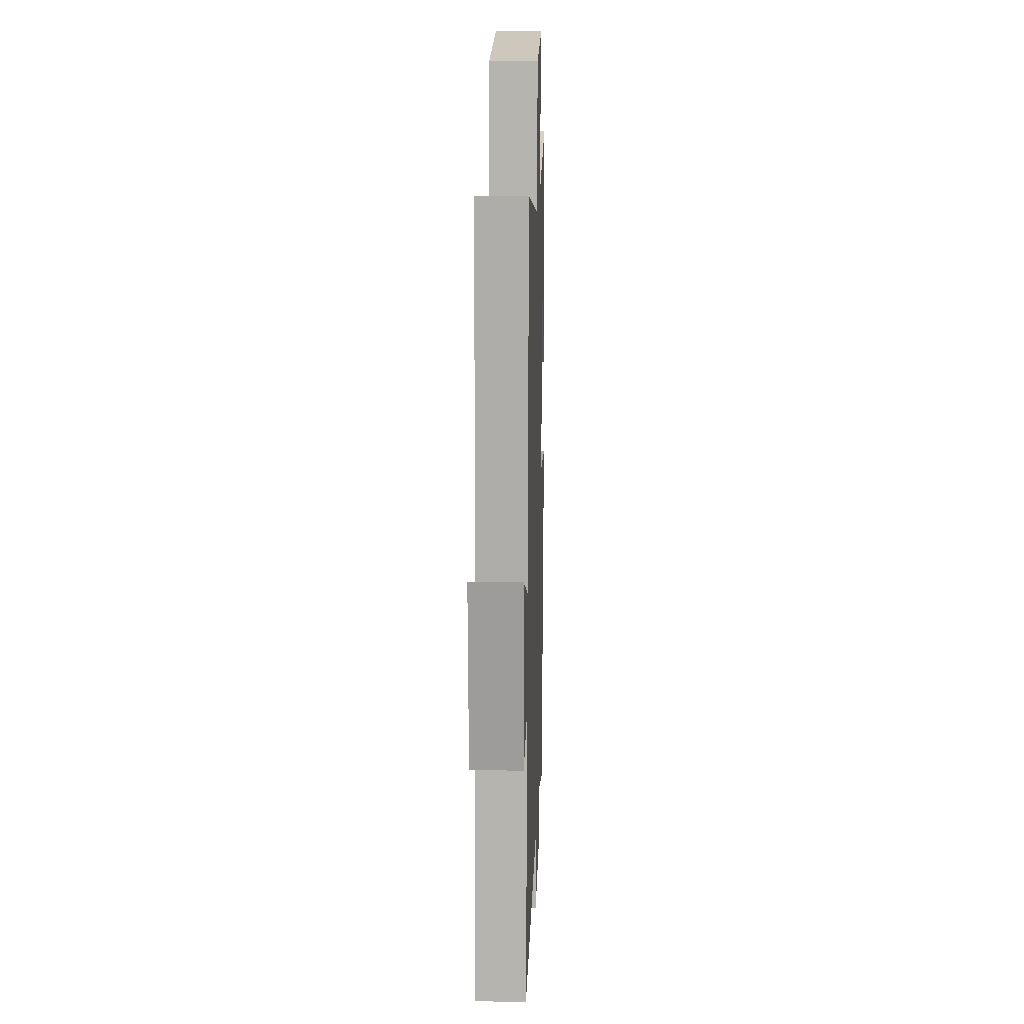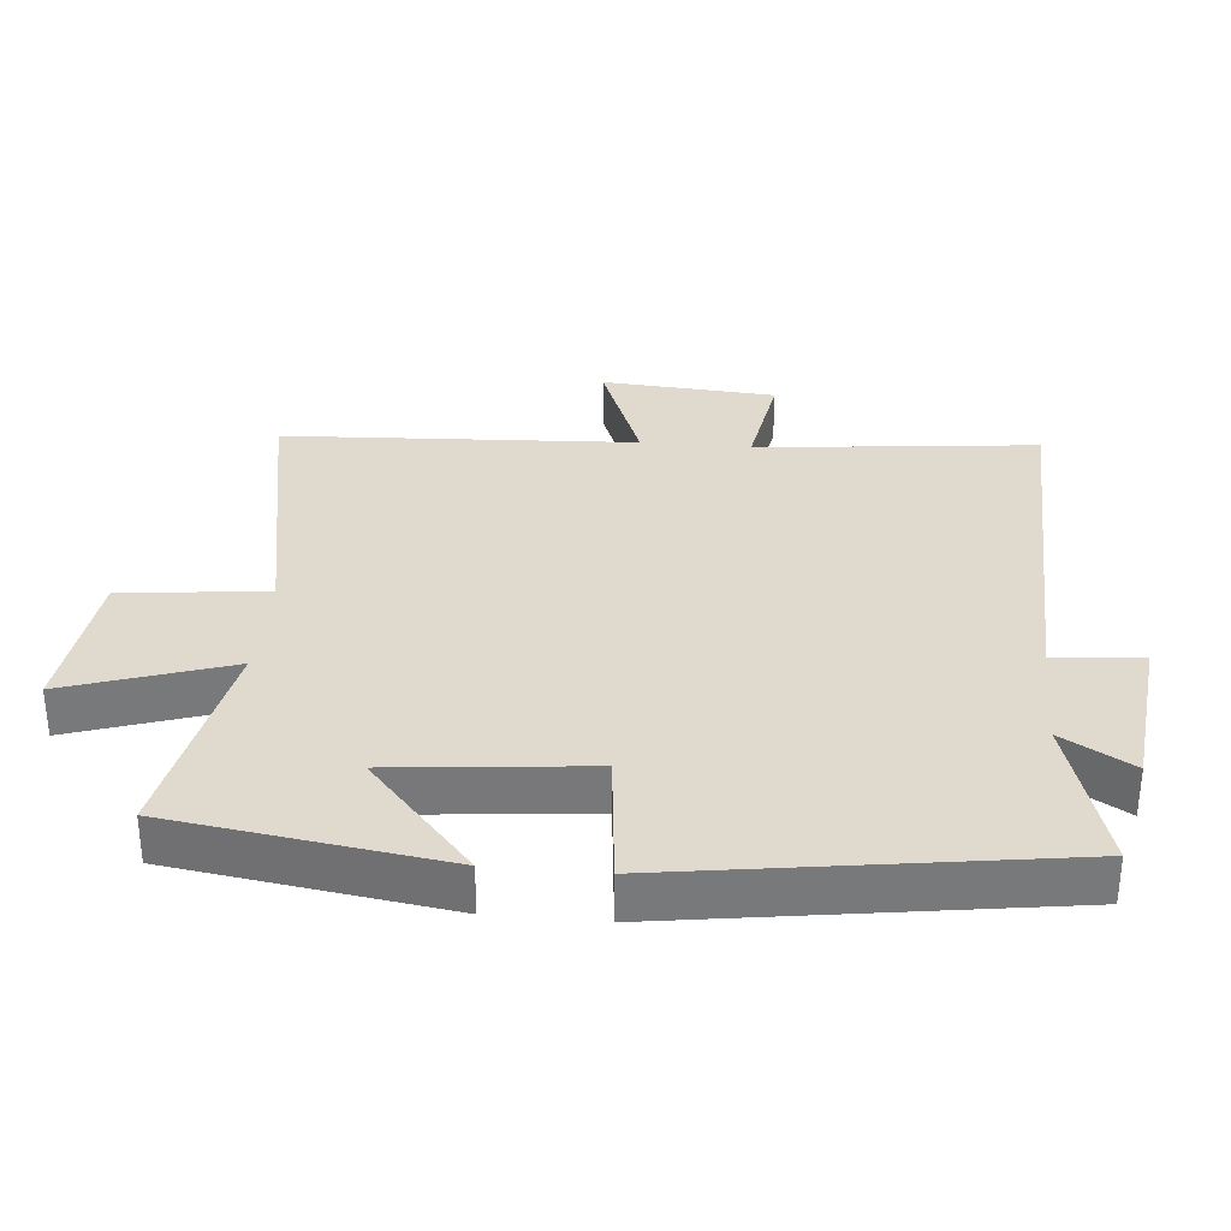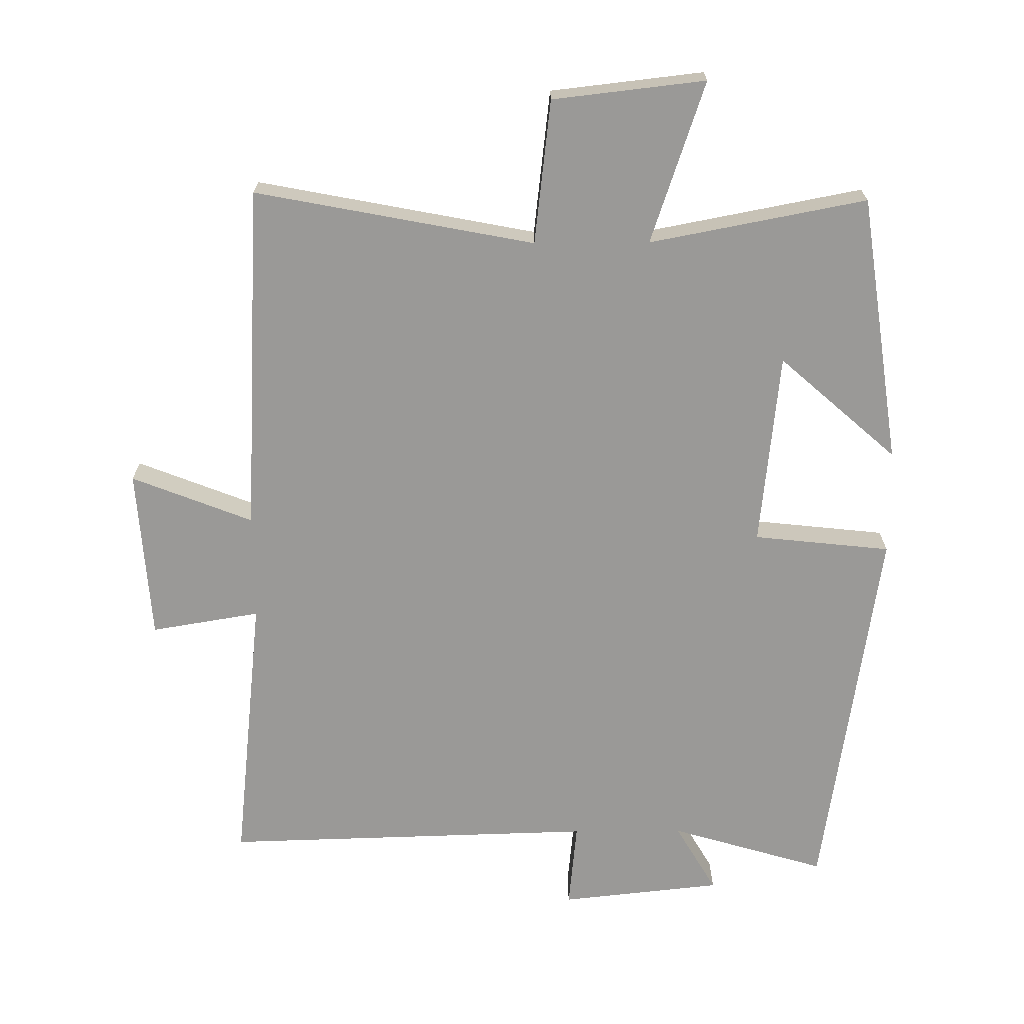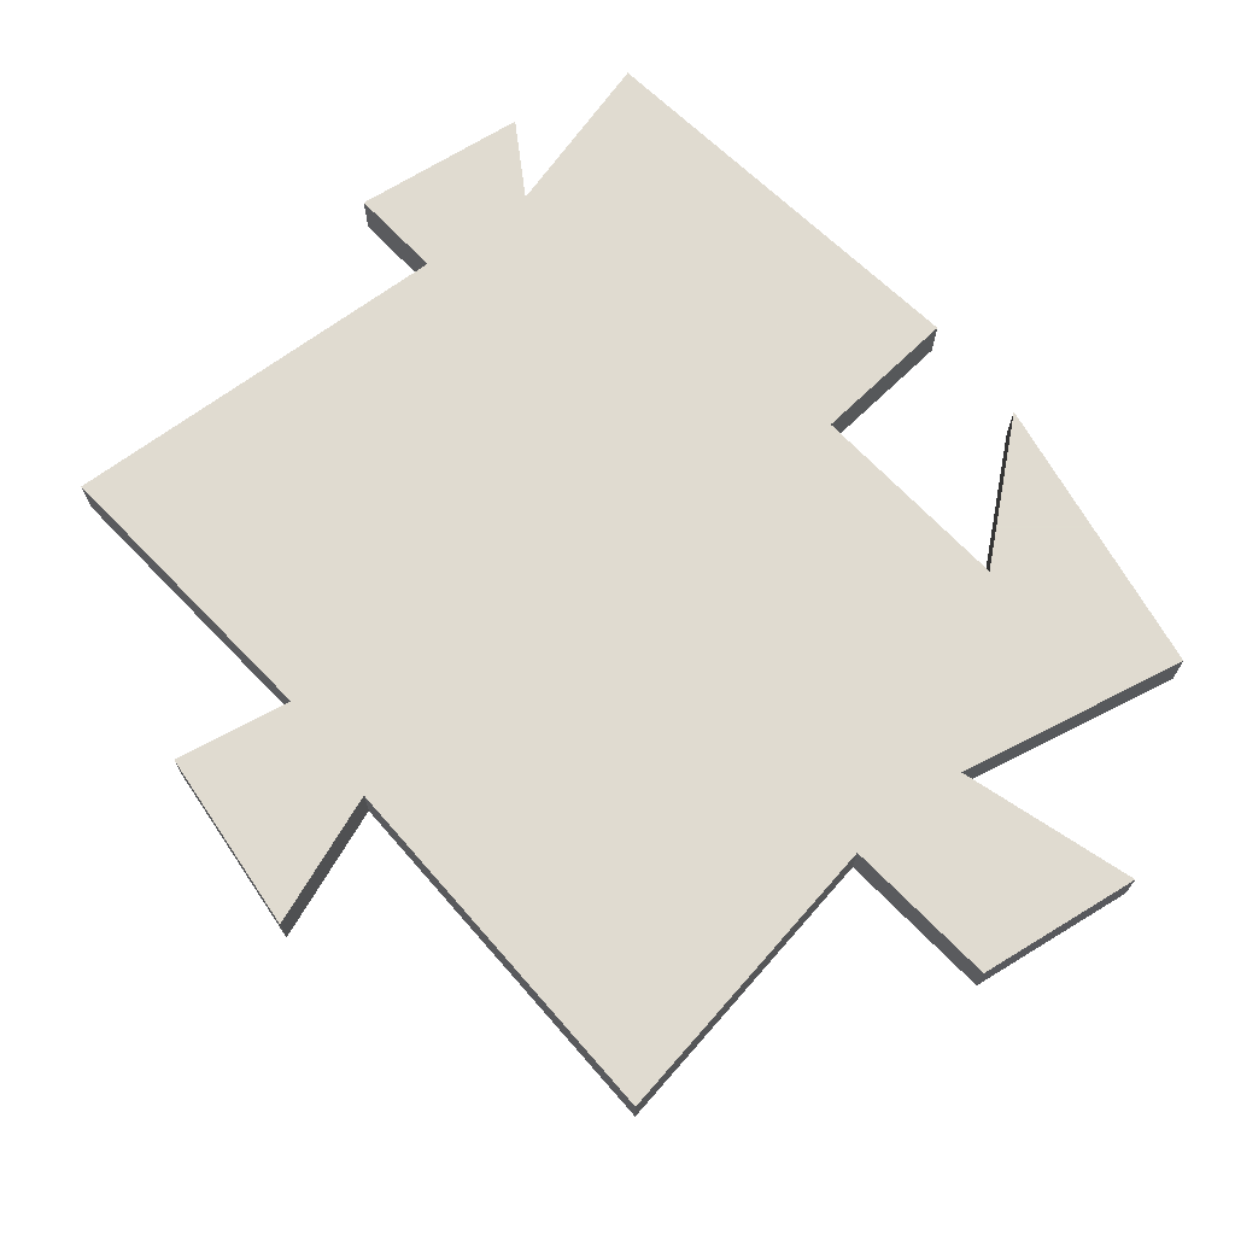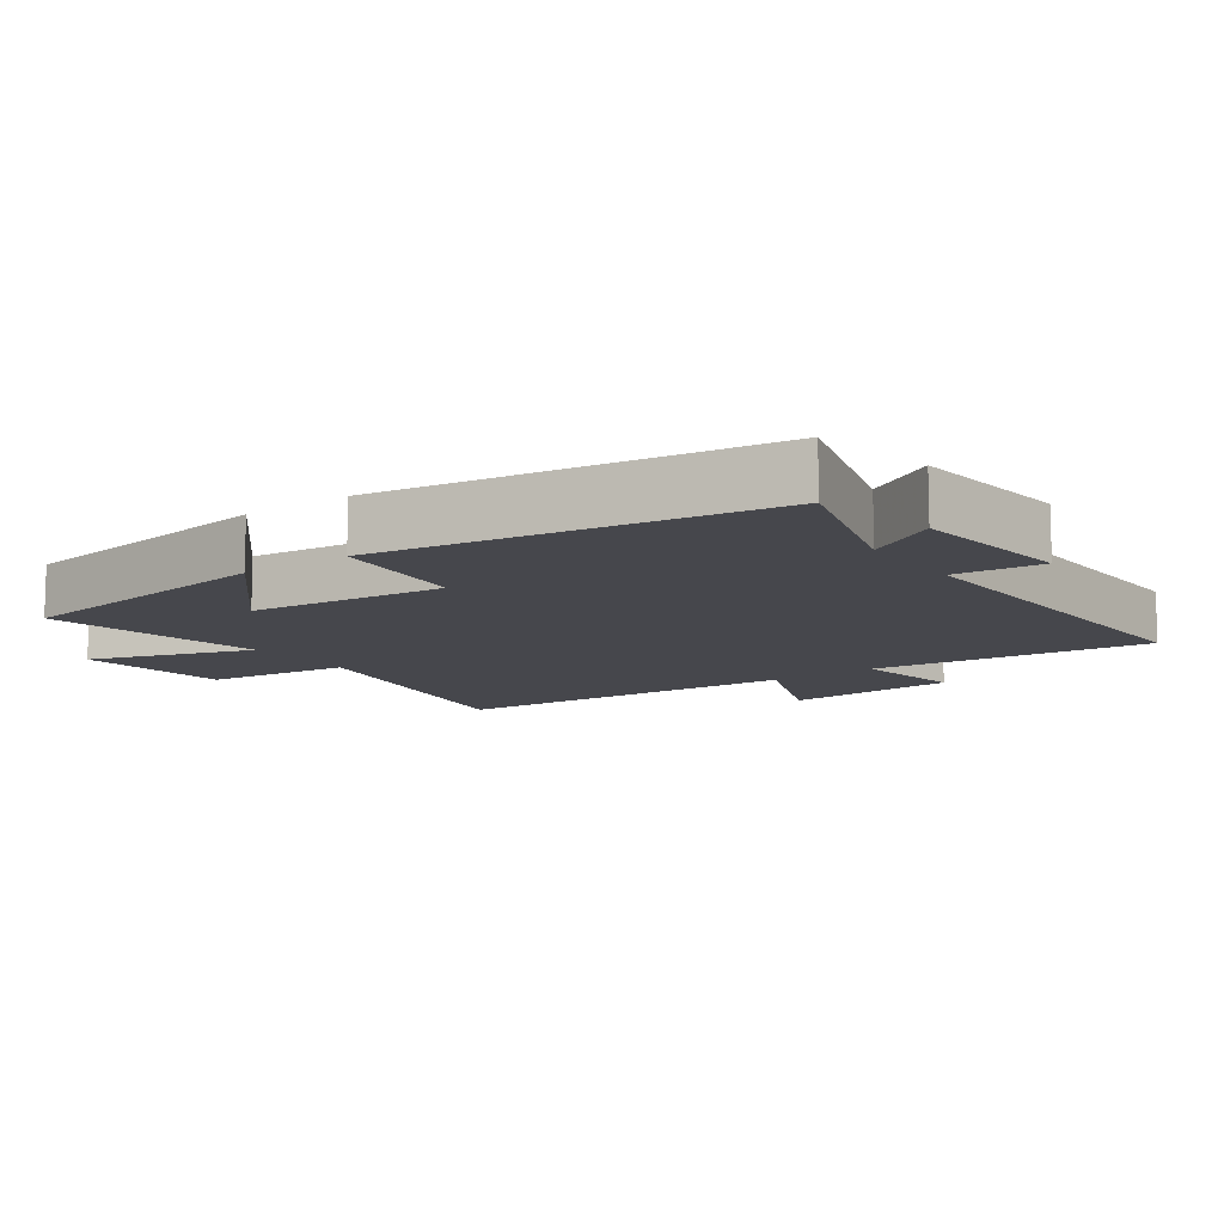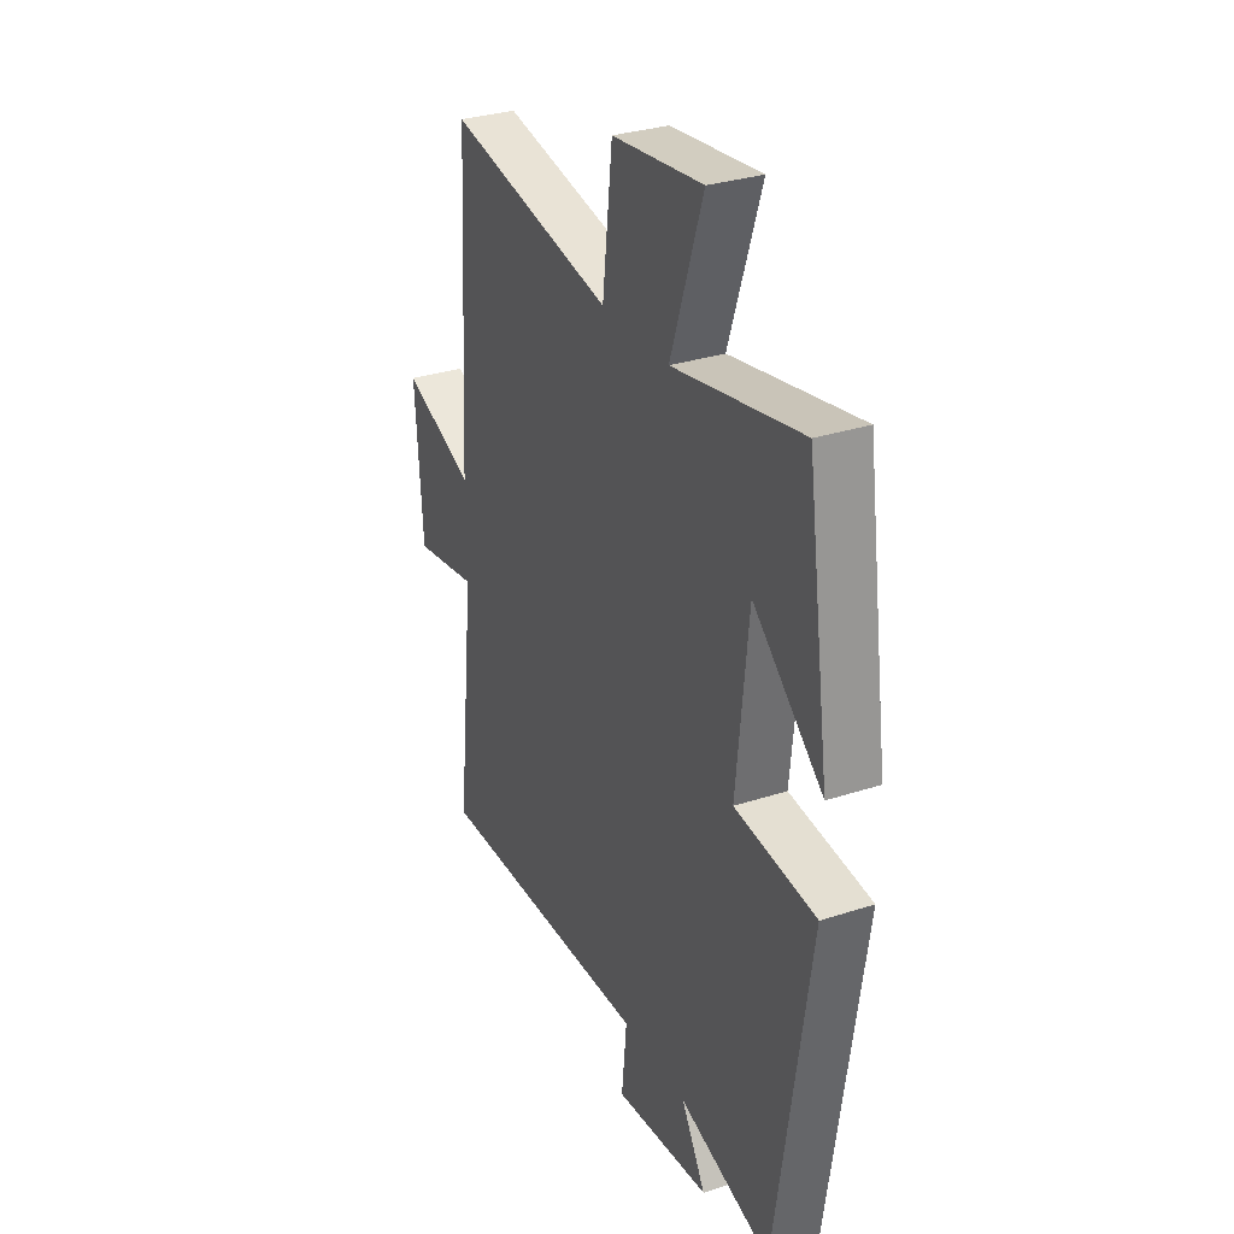
<metadata>
{"format":"obj","ext":"obj","renderer":"f3d","projection":"perspective","resolution":1024,"background":"white","views":[{"elev":15.5,"azim":-88.0,"up":"+Z"},{"elev":32.6,"azim":95.3,"up":"+Y"},{"elev":-68.9,"azim":0.4,"up":"+Y"},{"elev":69.8,"azim":-37.9,"up":"+Y"},{"elev":-11.0,"azim":125.6,"up":"+Y"},{"elev":31.0,"azim":64.9,"up":"+Z"}]}
</metadata>
<code>
v -0.471 0.07 0.58
v -0.054 0.07 0.5
v -0.029 0.07 0.715
v 0.199 0.07 0.741
v 0.118 0.07 0.5
v 0.442 0.07 0.562
v 0.5 0.07 0.16
v 0.325 0.07 0.314
v 0.295 0.07 0.024
v 0.5 0.07 0.002
v 0.414 0.07 -0.569
v 0.181 0.07 -0.5
v 0.242 0.07 -0.604
v 0 0.07 -0.63
v 0.013 0.07 -0.5
v -0.545 0.07 -0.516
v -0.5 0.07 -0.102
v -0.663 0.07 -0.129
v -0.681 0.07 0.129
v -0.5 0.07 0.058
v -0.471 0 0.58
v -0.054 0 0.5
v -0.029 0 0.715
v 0.199 0 0.741
v 0.118 0 0.5
v 0.442 0 0.562
v 0.5 0 0.16
v 0.325 0 0.314
v 0.295 0 0.024
v 0.5 0 0.002
v 0.414 0 -0.569
v 0.181 0 -0.5
v 0.242 0 -0.604
v 0 0 -0.63
v 0.013 0 -0.5
v -0.545 0 -0.516
v -0.5 0 -0.102
v -0.663 0 -0.129
v -0.681 0 0.129
v -0.5 0 0.058
f 17 18 19 20
f 17 20 1 2
f 15 16 17 2
f 12 13 14 15
f 12 15 2 3
f 9 10 11 12
f 8 9 12
f 5 6 7 8
f 5 8 12
f 3 4 5
f 3 5 12
f 40 39 38 37
f 22 21 40 37
f 22 37 36 35
f 35 34 33 32
f 23 22 35 32
f 32 31 30 29
f 32 29 28
f 28 27 26 25
f 32 28 25
f 25 24 23
f 32 25 23
f 1 21 22 2
f 2 22 23 3
f 3 23 24 4
f 4 24 25 5
f 5 25 26 6
f 6 26 27 7
f 7 27 28 8
f 8 28 29 9
f 9 29 30 10
f 10 30 31 11
f 11 31 32 12
f 12 32 33 13
f 13 33 34 14
f 14 34 35 15
f 15 35 36 16
f 16 36 37 17
f 17 37 38 18
f 18 38 39 19
f 19 39 40 20
f 20 40 21 1

</code>
